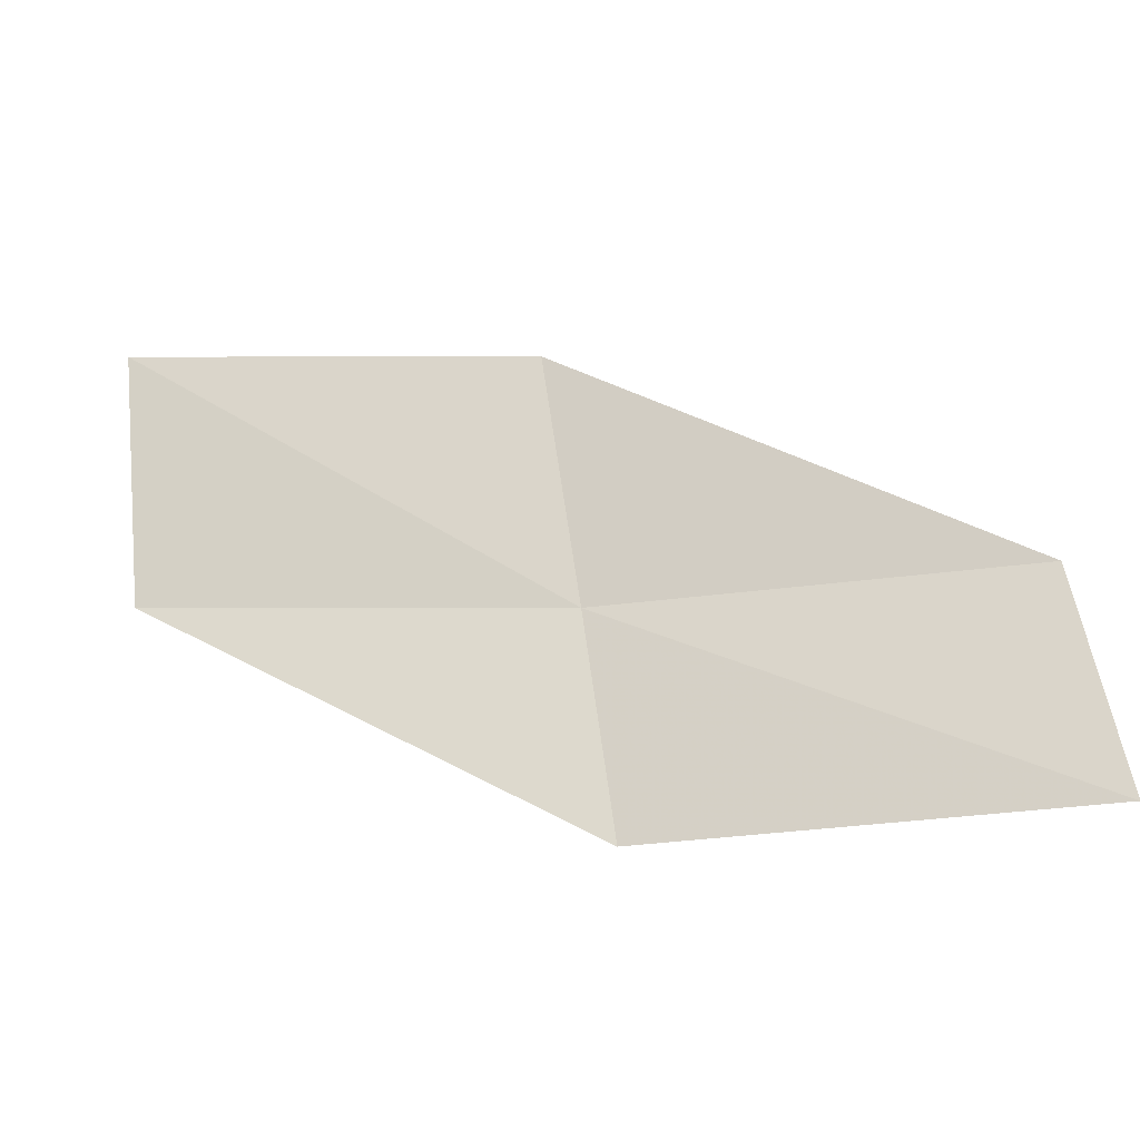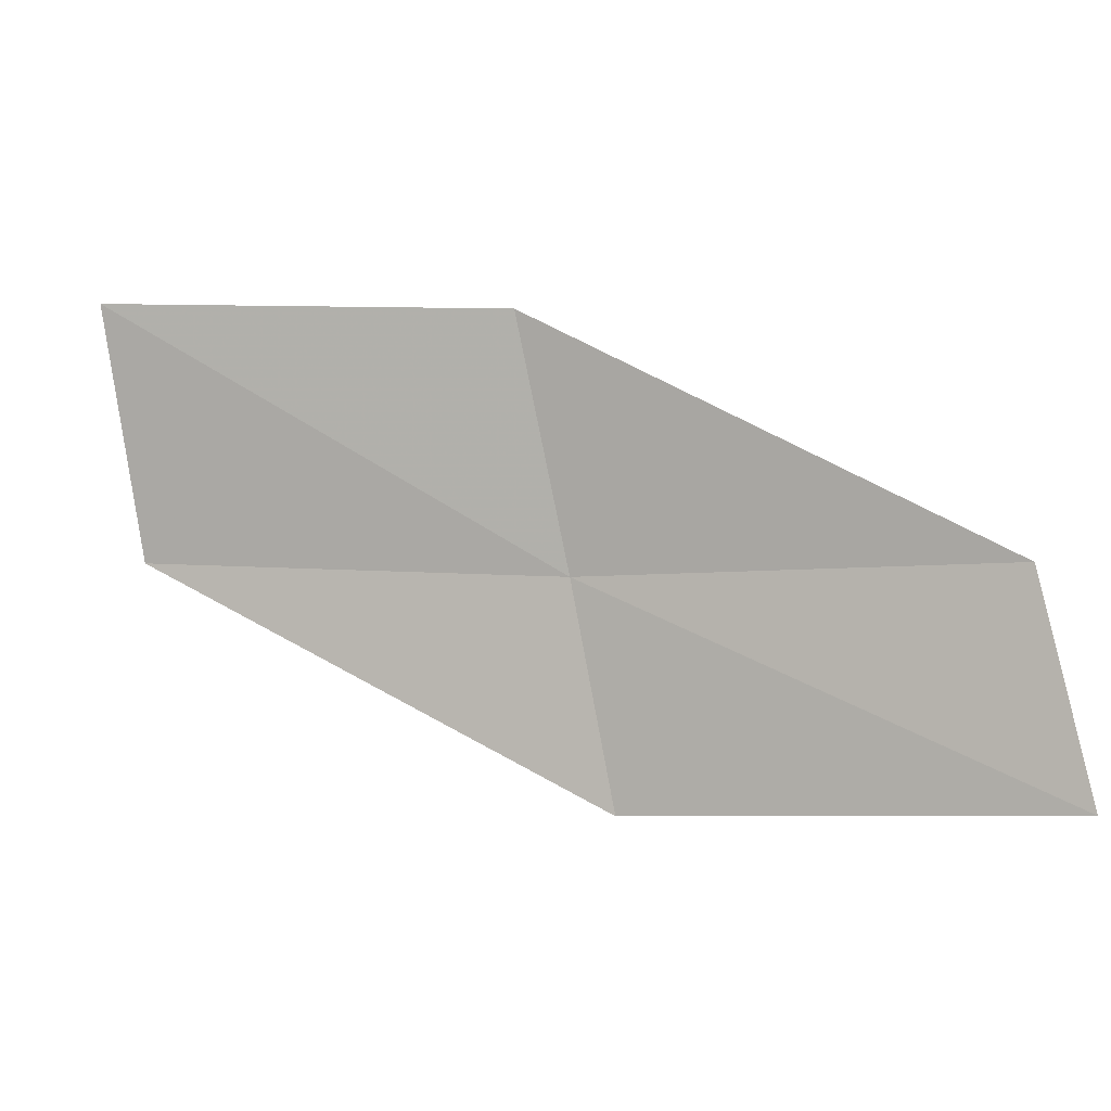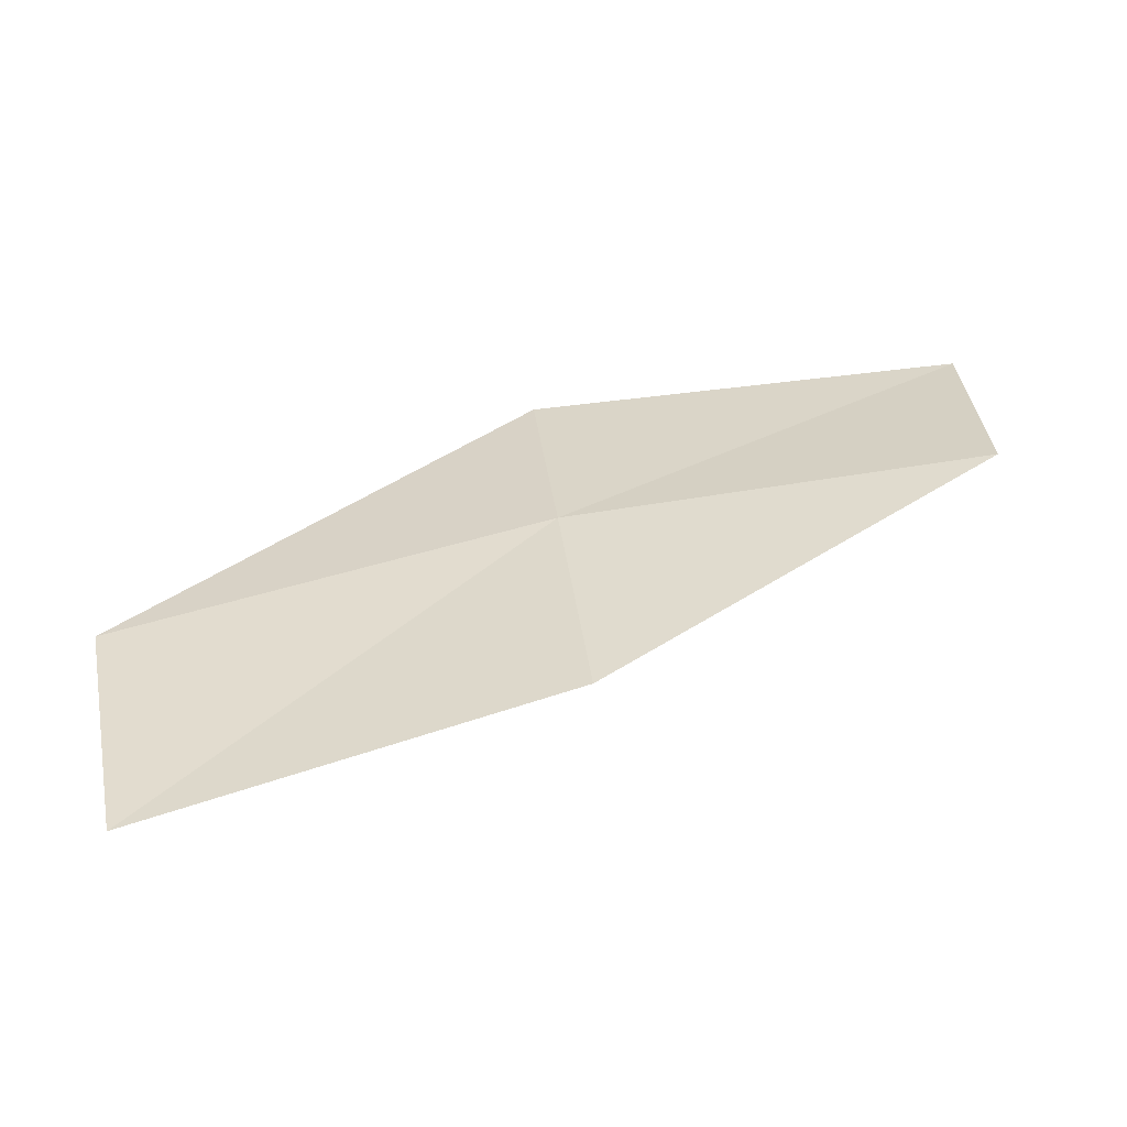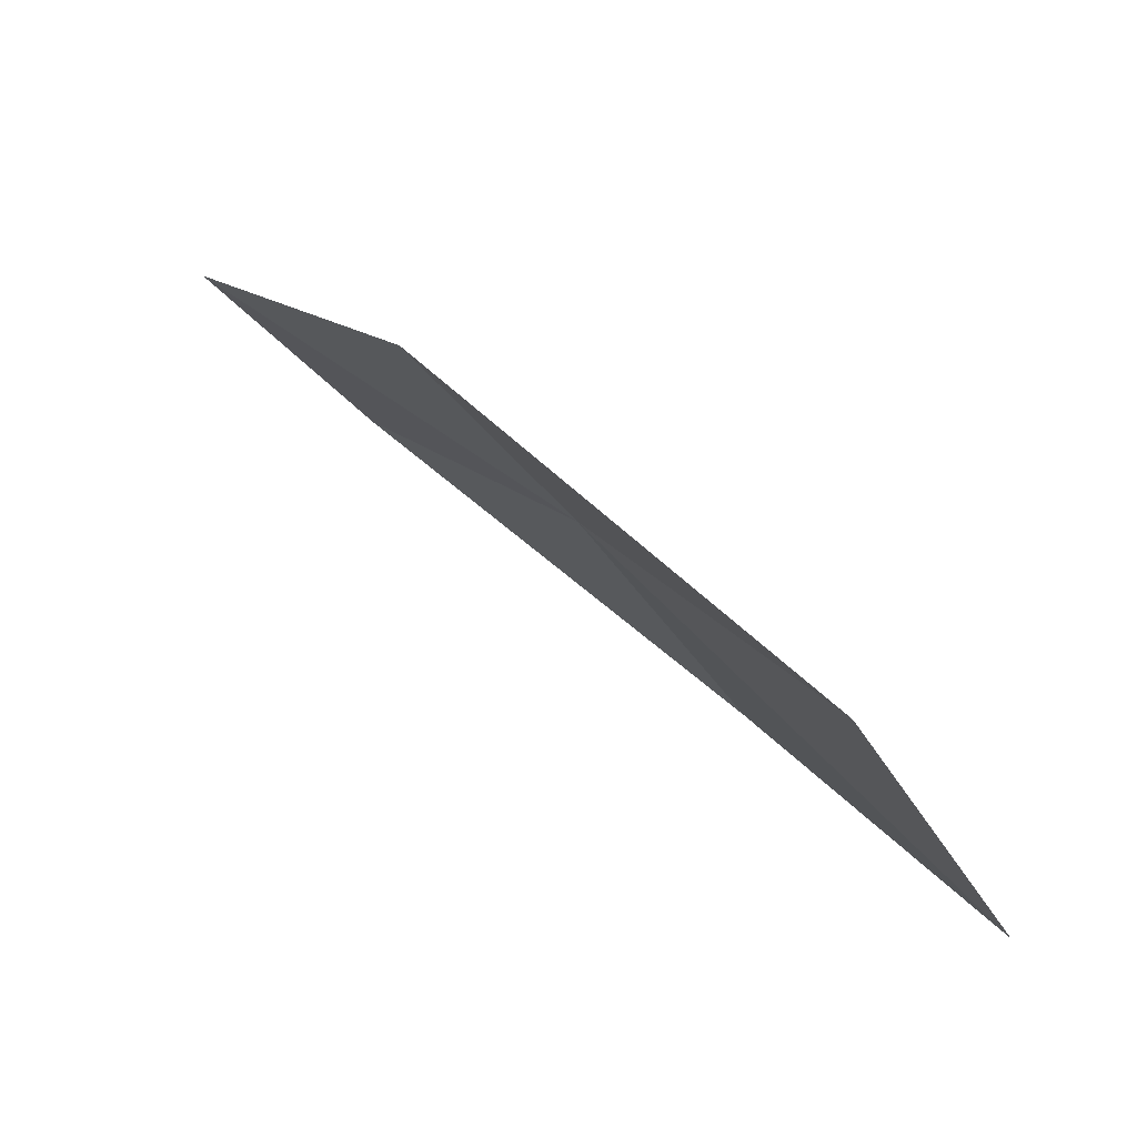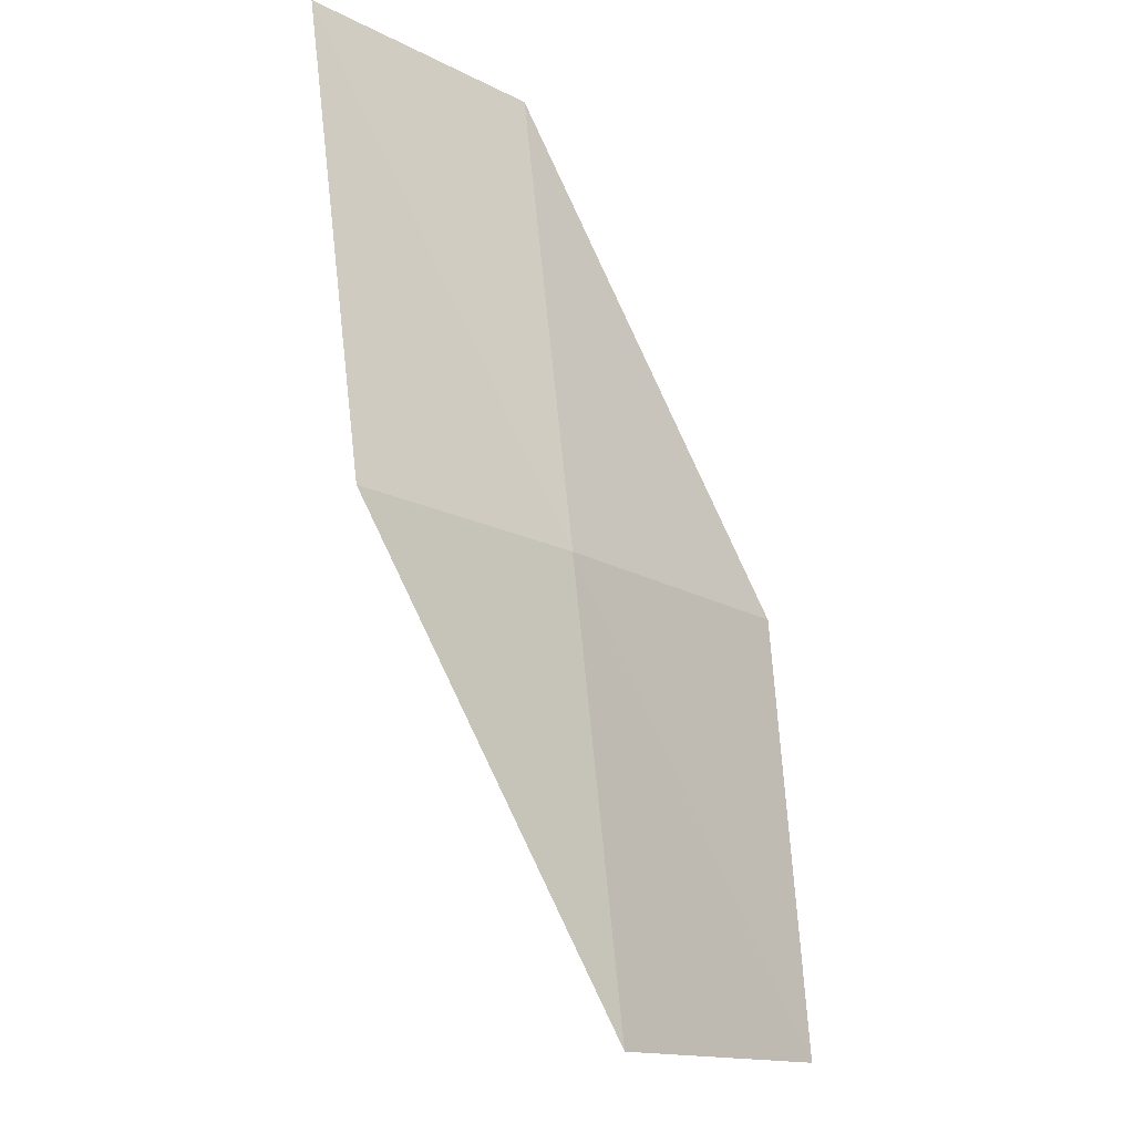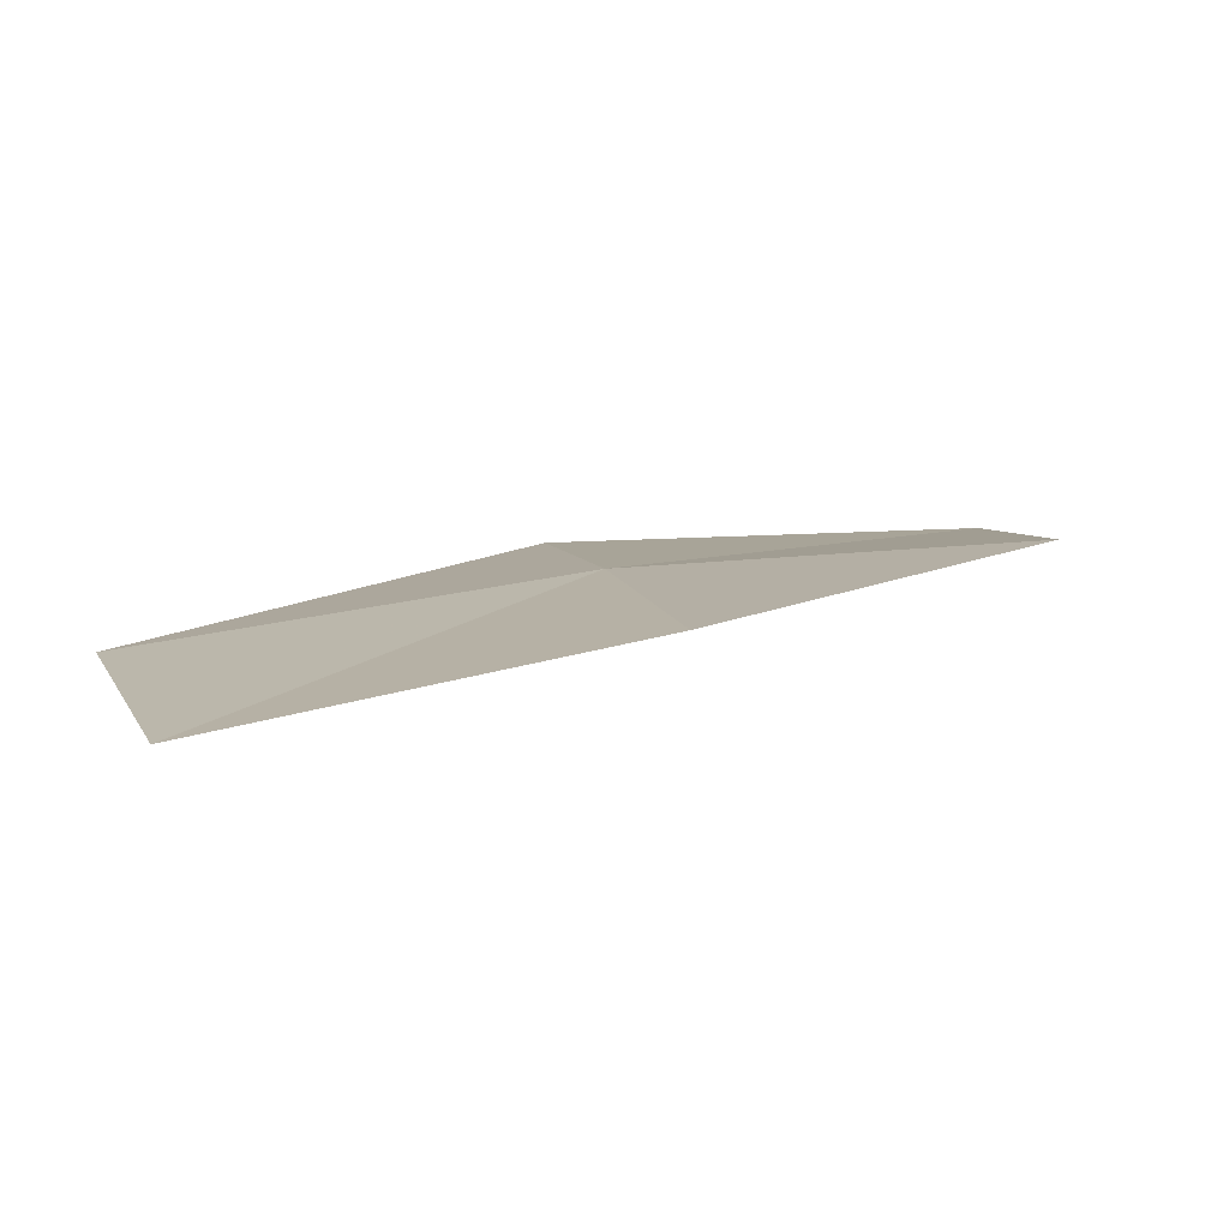
<metadata>
{"format":"obj","ext":"obj","renderer":"f3d","projection":"perspective","resolution":1024,"background":"white","views":[{"elev":-65.2,"azim":26.0,"up":"+Z"},{"elev":-38.3,"azim":30.7,"up":"+Z"},{"elev":78.8,"azim":4.7,"up":"+Z"},{"elev":-0.3,"azim":-110.3,"up":"+Y"},{"elev":59.1,"azim":-86.2,"up":"+Y"},{"elev":-33.8,"azim":-6.2,"up":"+Y"}]}
</metadata>
<code>
v -5.763 23.28 13.54
v -3.435 23.91 13.14
v -3.552 24.71 12.11
v -5.971 24.11 12.55
v -5.512 22.28 14.57
v -7.993 22.41 13.93
v -7.627 21.39 14.91
f 1 3 2
f 1 4 3
f 1 2 5
f 1 6 4
f 1 5 7
f 1 7 6

</code>
